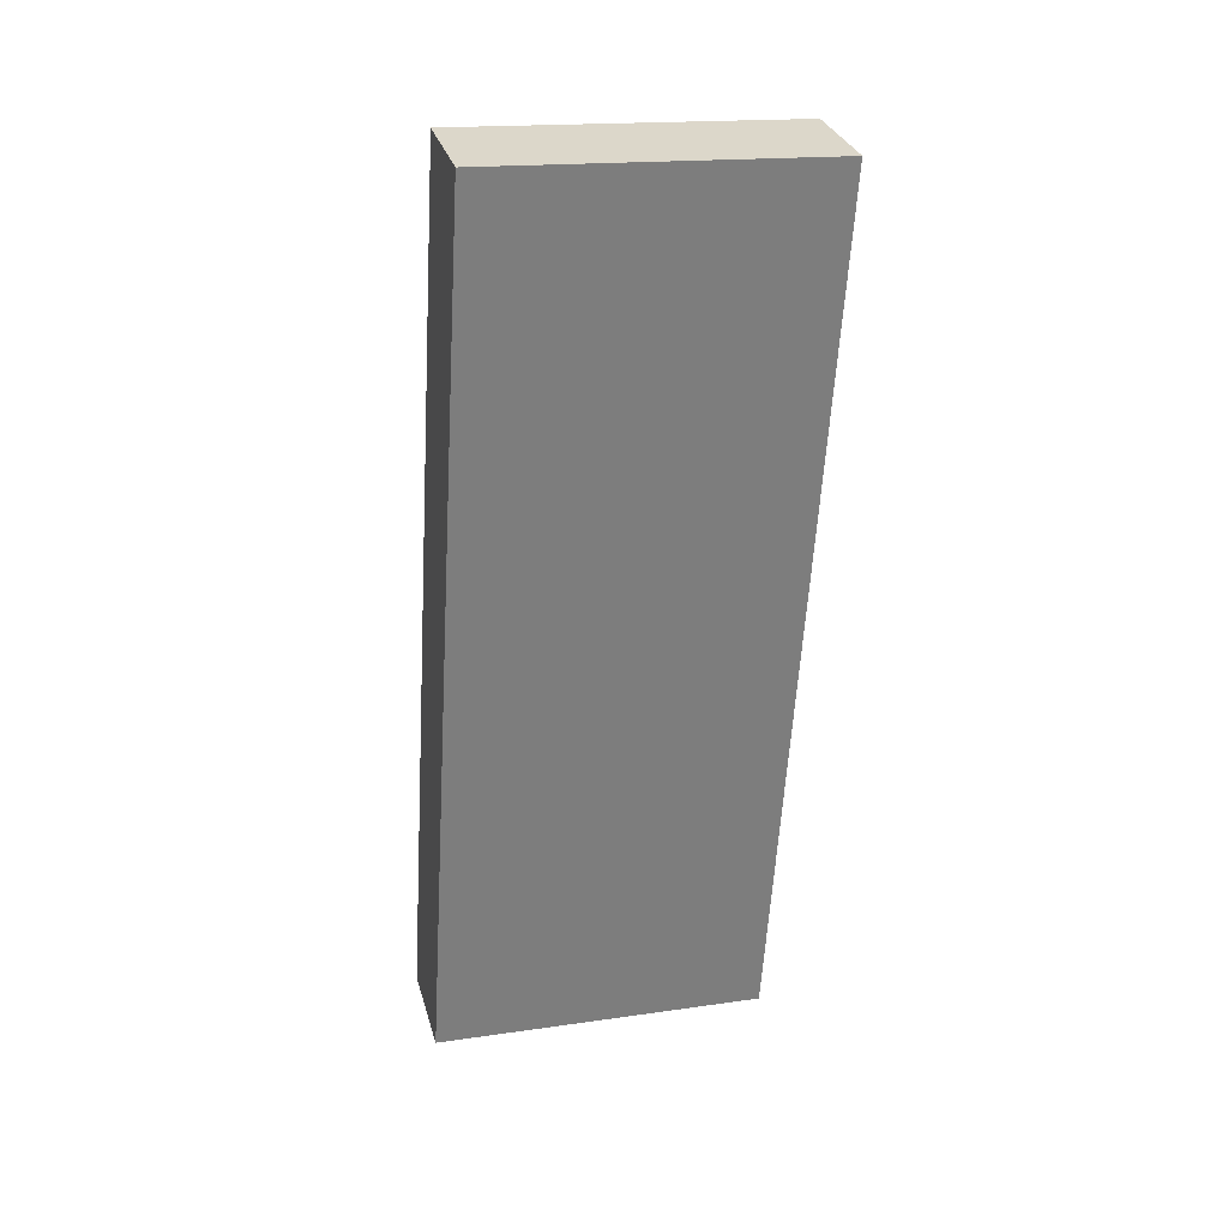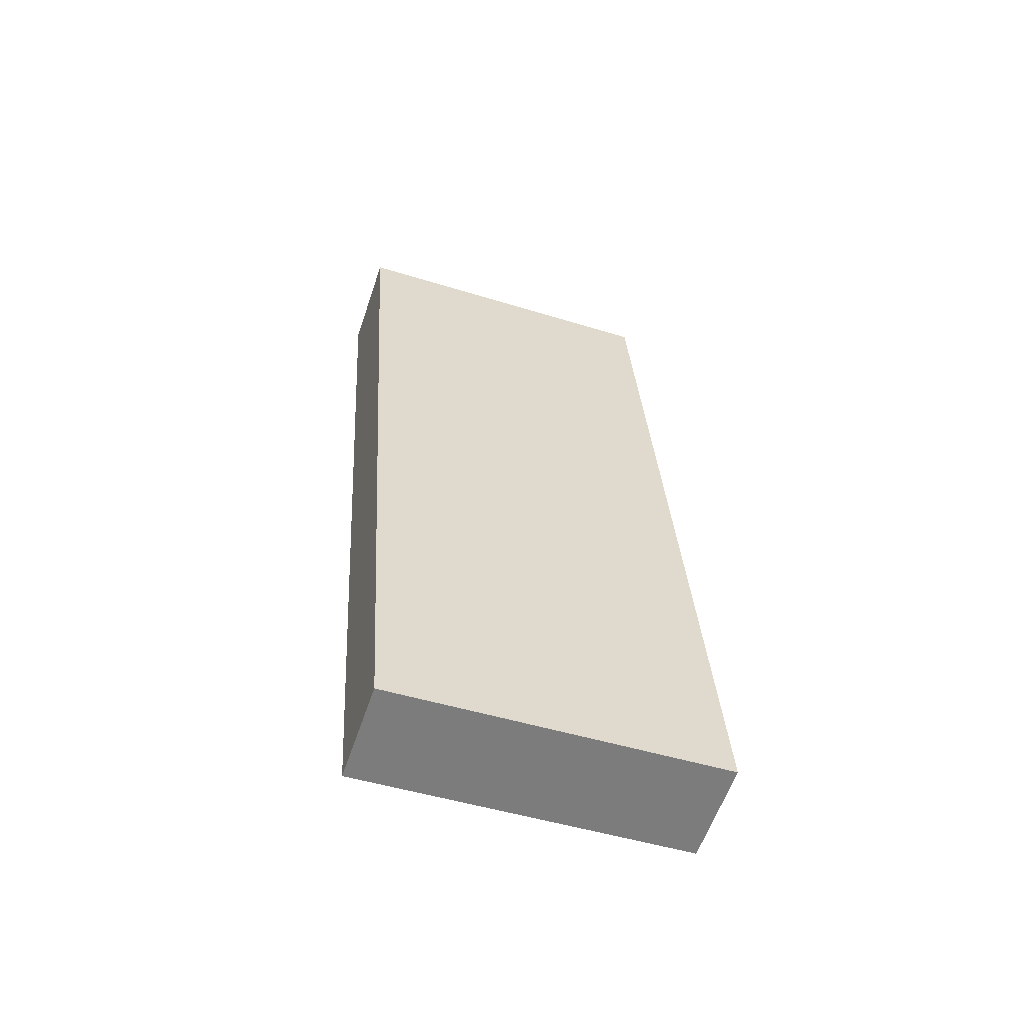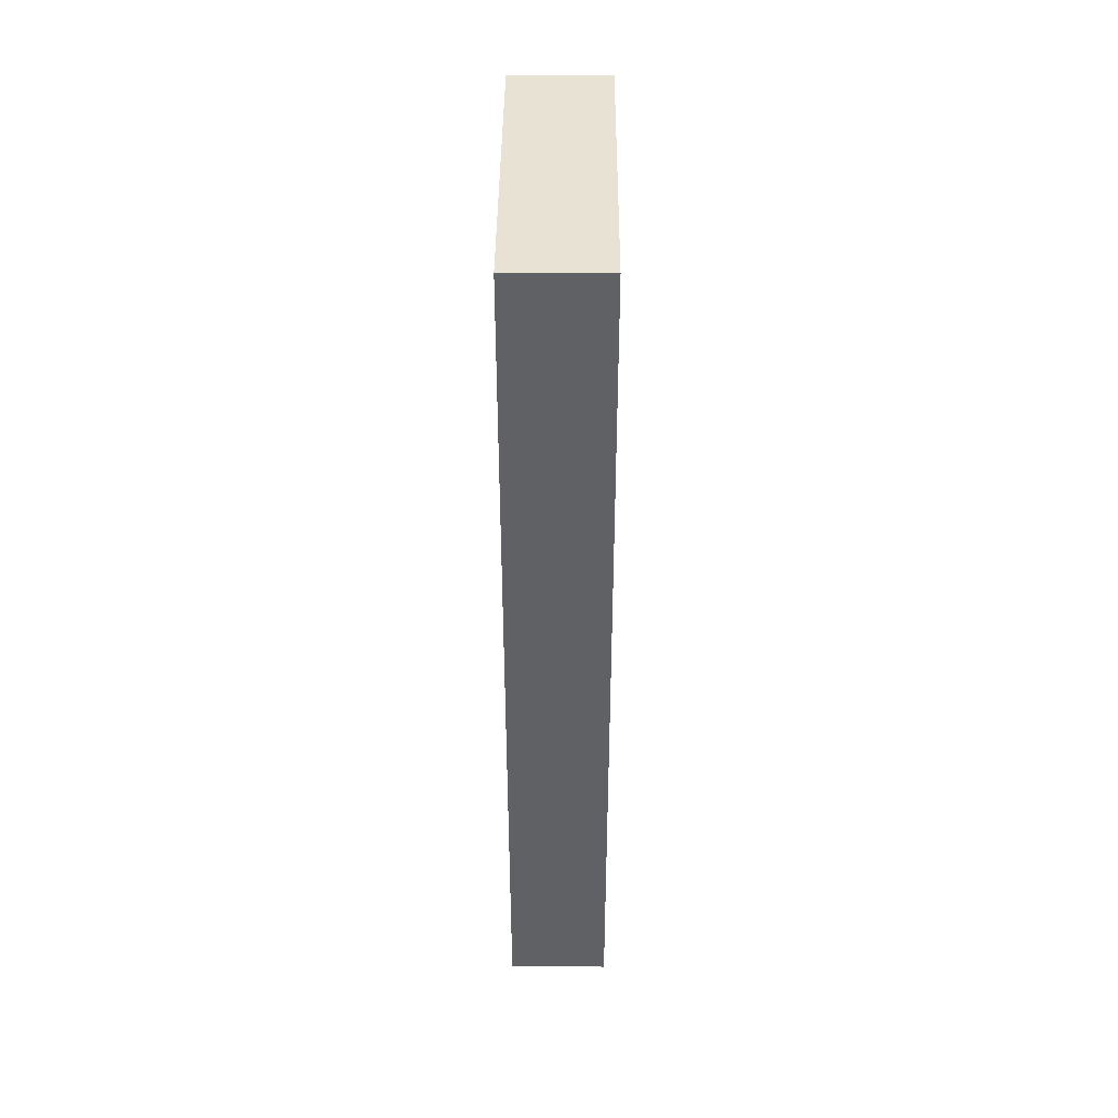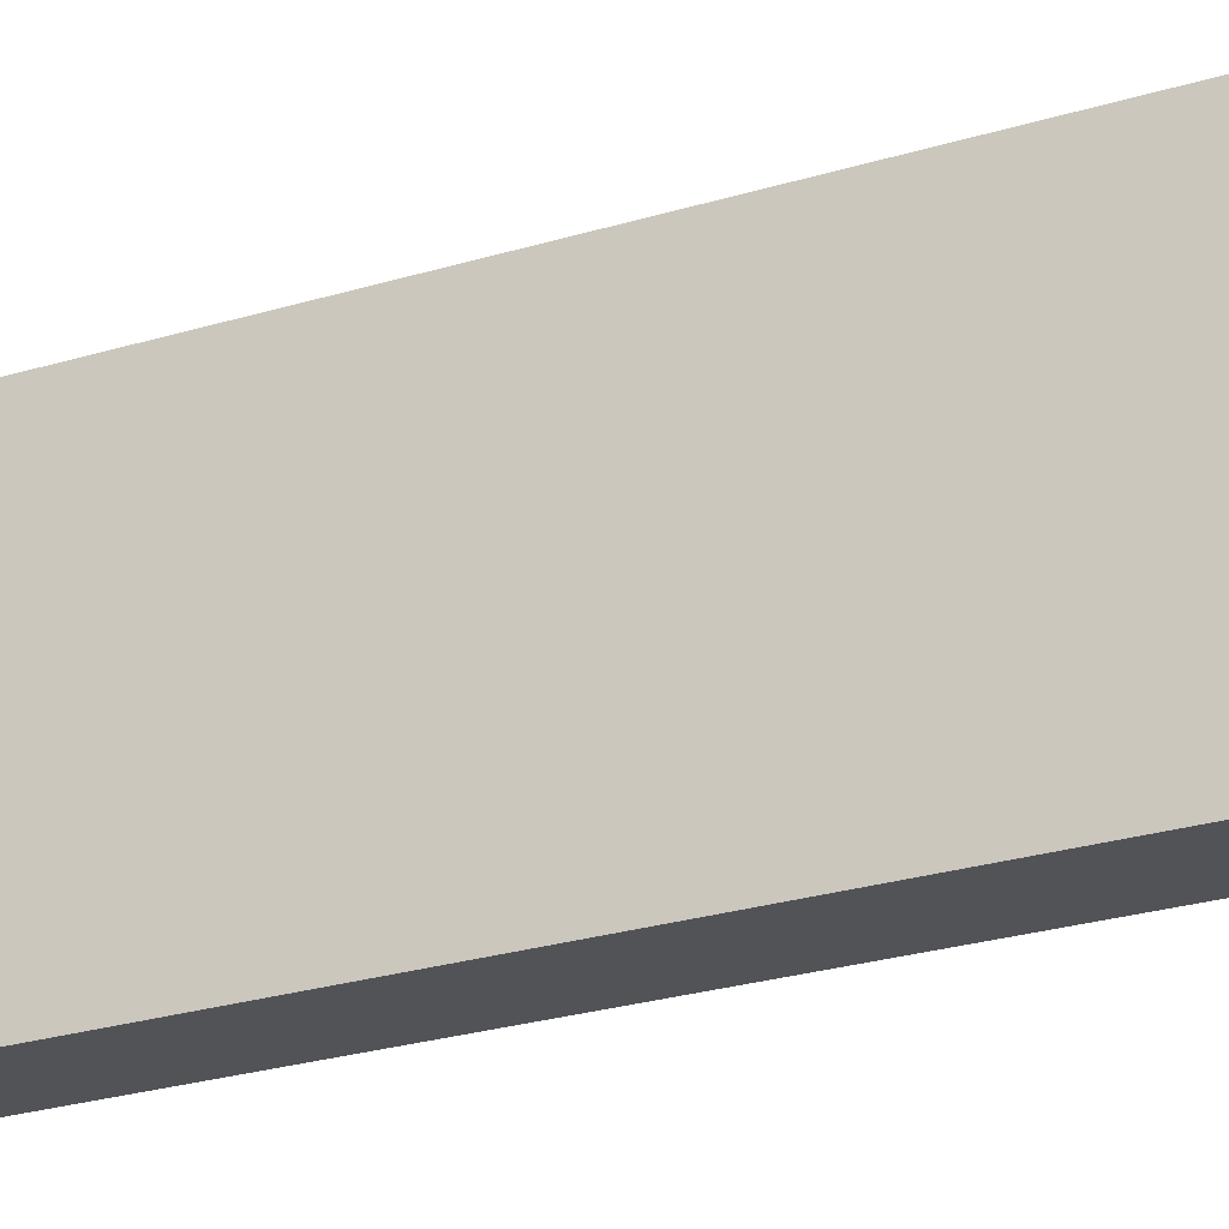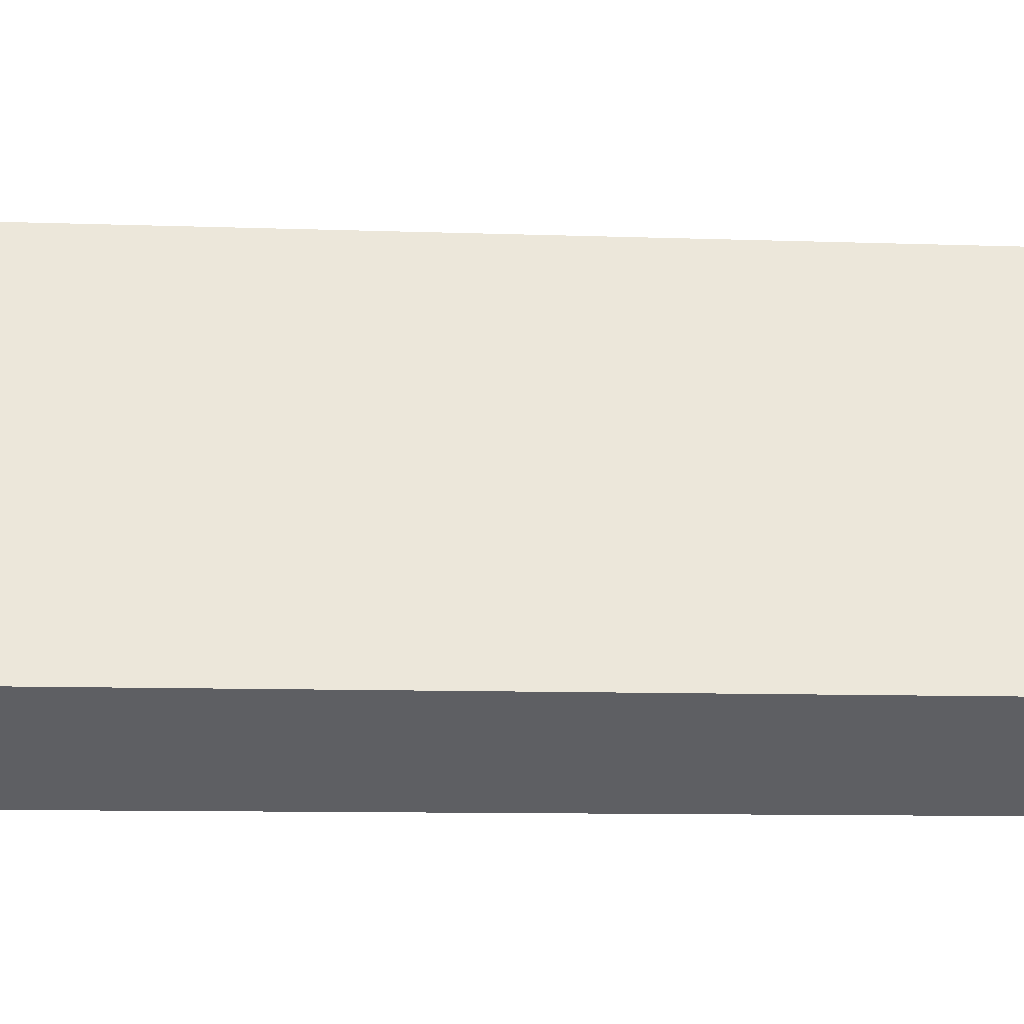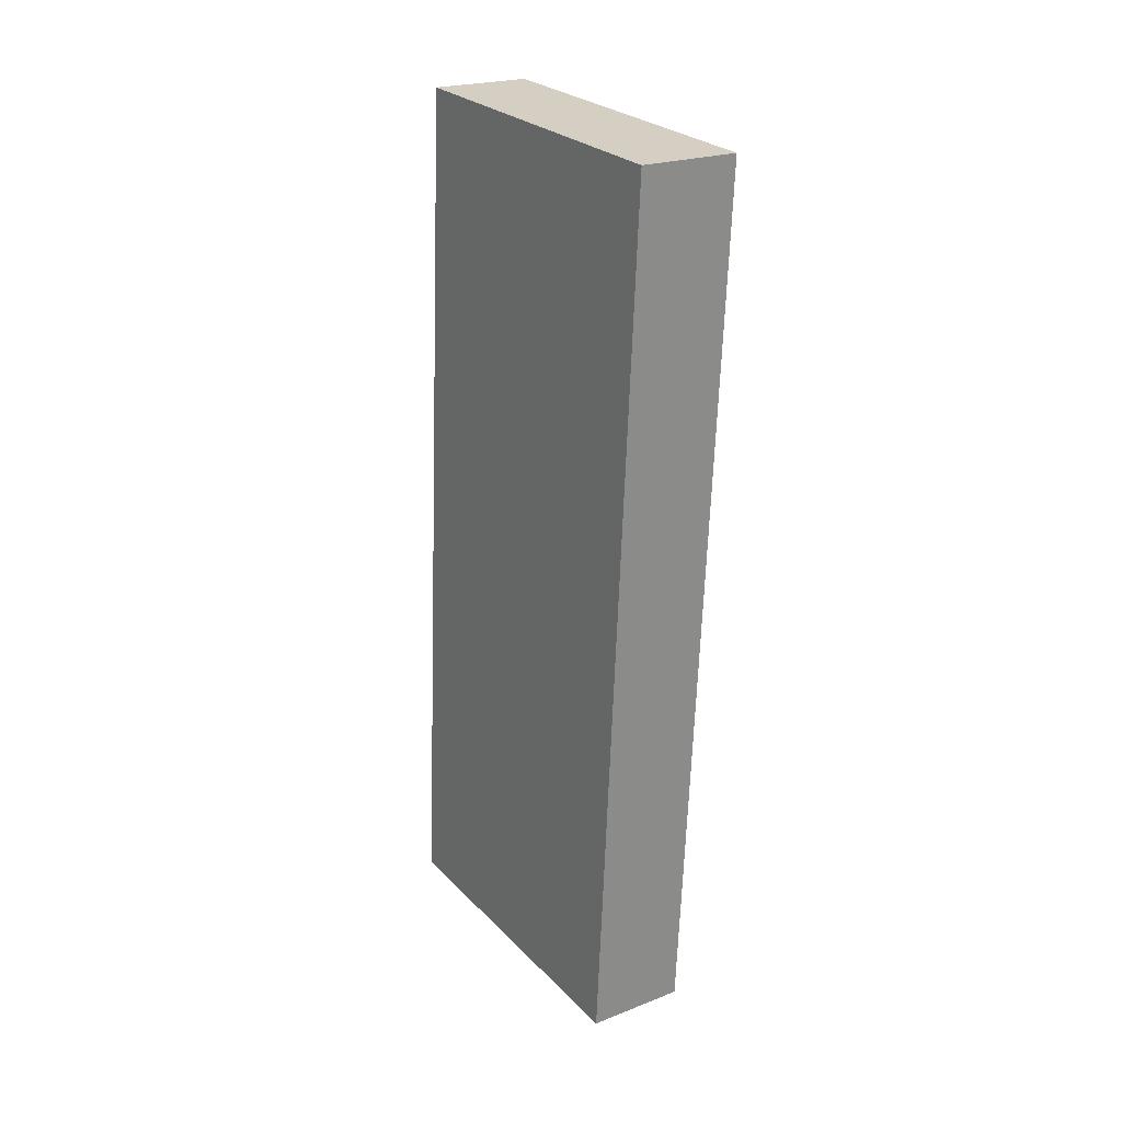
<metadata>
{"format":"obj","ext":"obj","renderer":"f3d","projection":"perspective","resolution":1024,"background":"white","views":[{"elev":31.1,"azim":74.7,"up":"+Z"},{"elev":-59.6,"azim":-108.7,"up":"+Z"},{"elev":37.3,"azim":-179.6,"up":"+Z"},{"elev":-21.0,"azim":-67.3,"up":"+Y"},{"elev":-42.6,"azim":-95.2,"up":"+Y"},{"elev":22.5,"azim":146.4,"up":"+Z"}]}
</metadata>
<code>
o Cube
v 0.229 -0.8703 -2.167
v 0.229 -0.6174 1.889
v -0.229 -0.6174 1.889
v -0.229 -0.8703 -2.167
v 0.229 0.6679 -2.263
v 0.229 0.9207 1.793
v -0.229 0.9207 1.793
v -0.229 0.6679 -2.263
f 1 2 3 4
f 5 8 7 6
f 1 5 6 2
f 2 6 7 3
f 3 7 8 4
f 5 1 4 8

</code>
